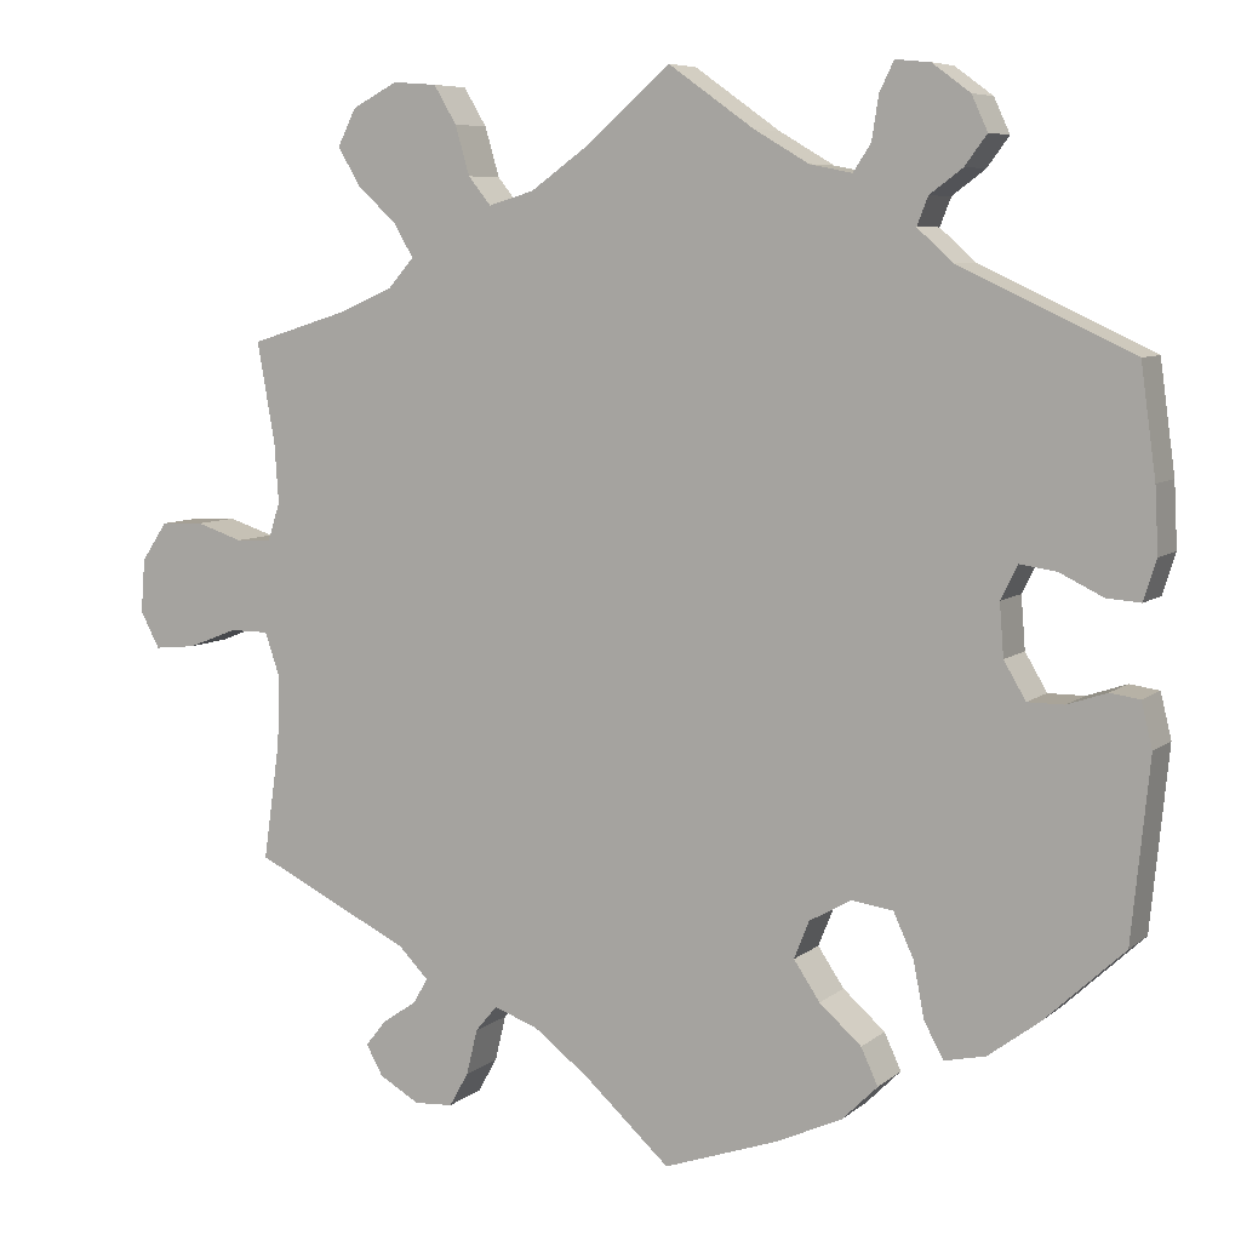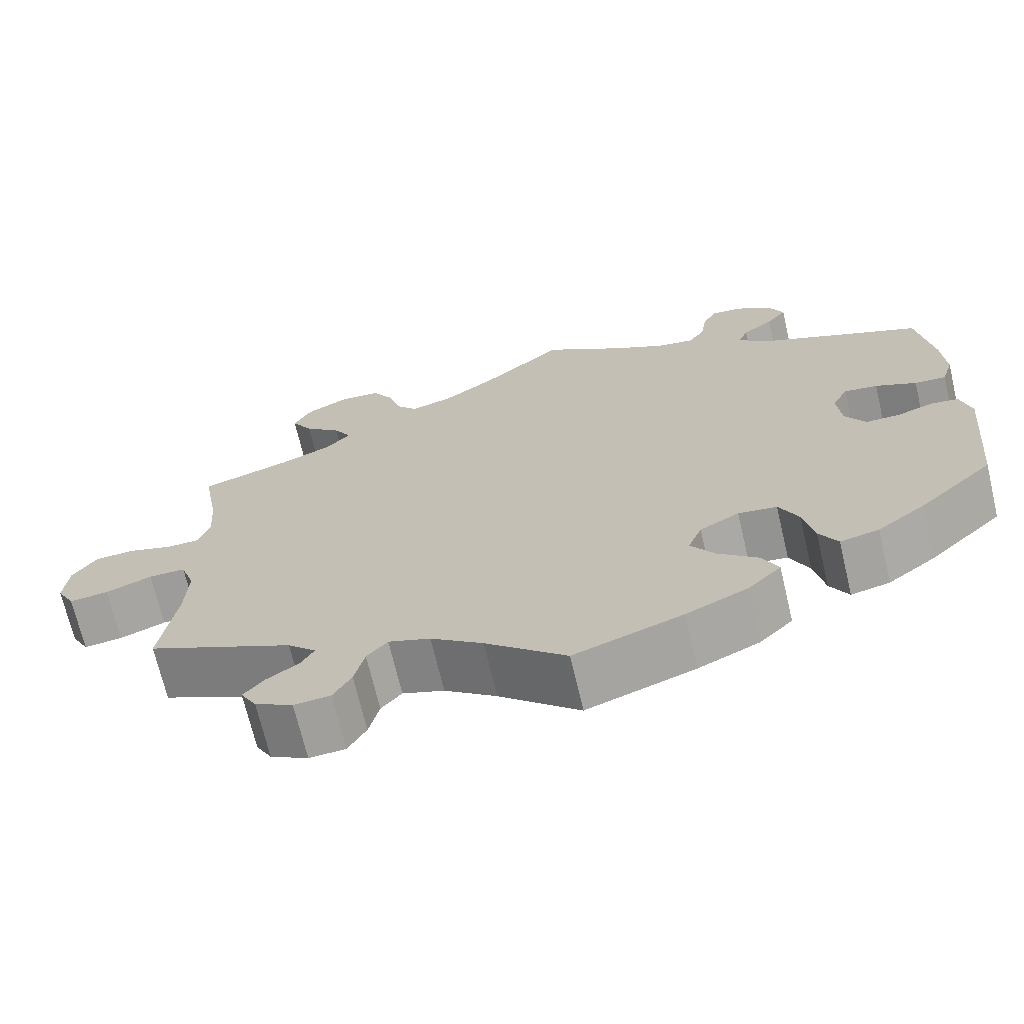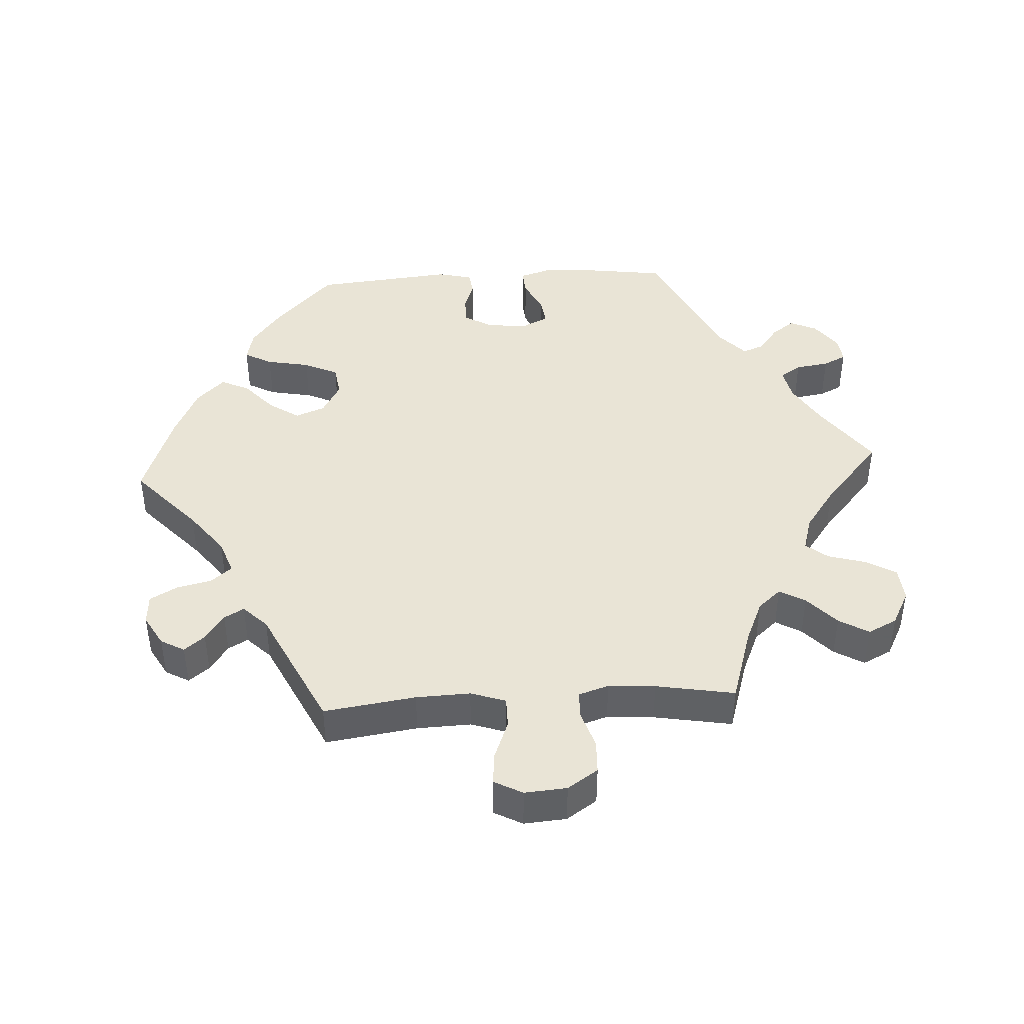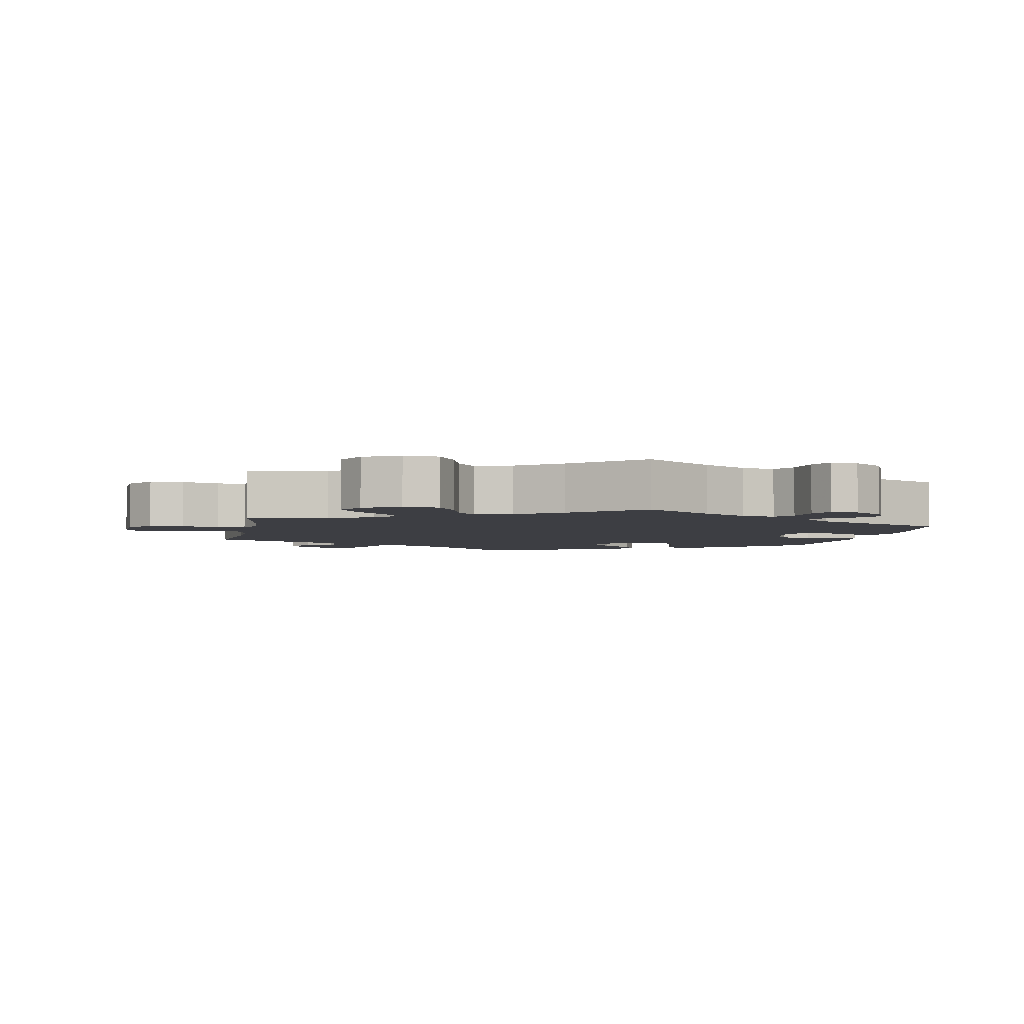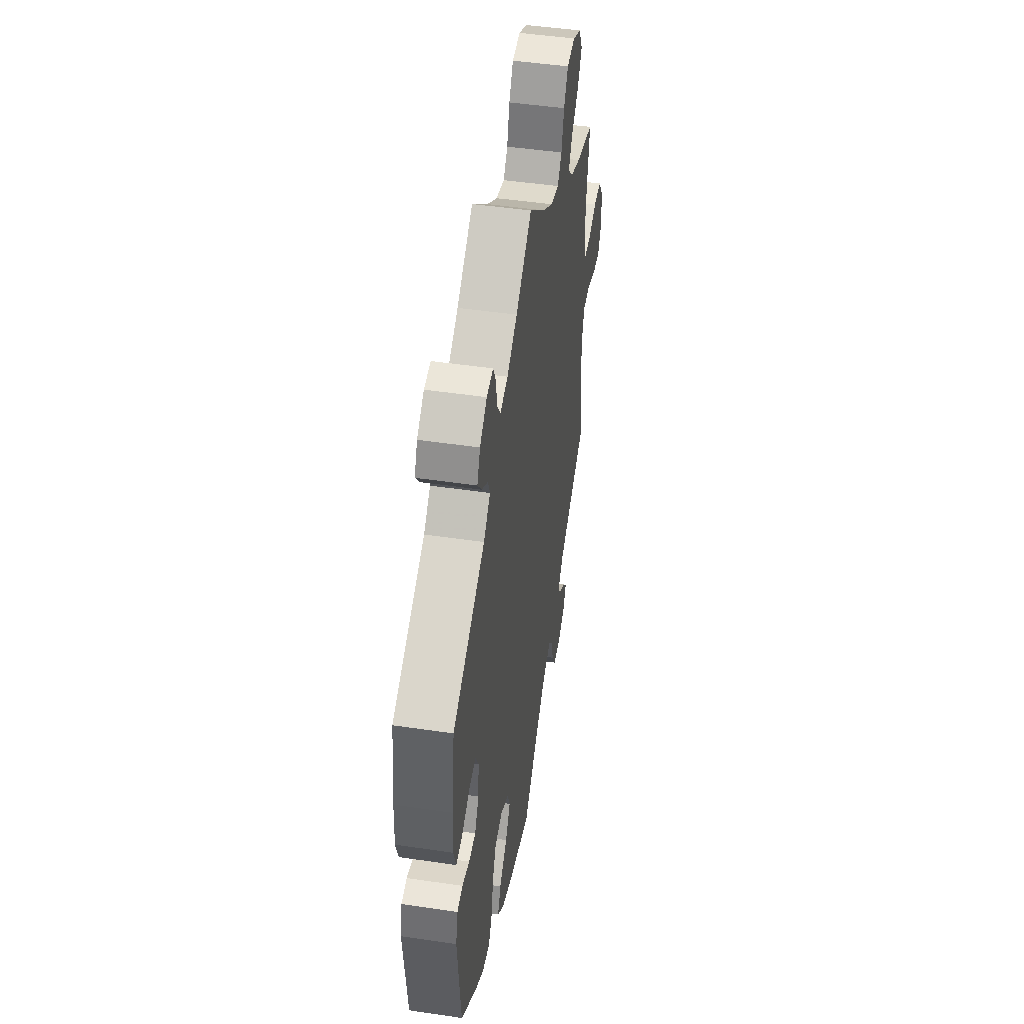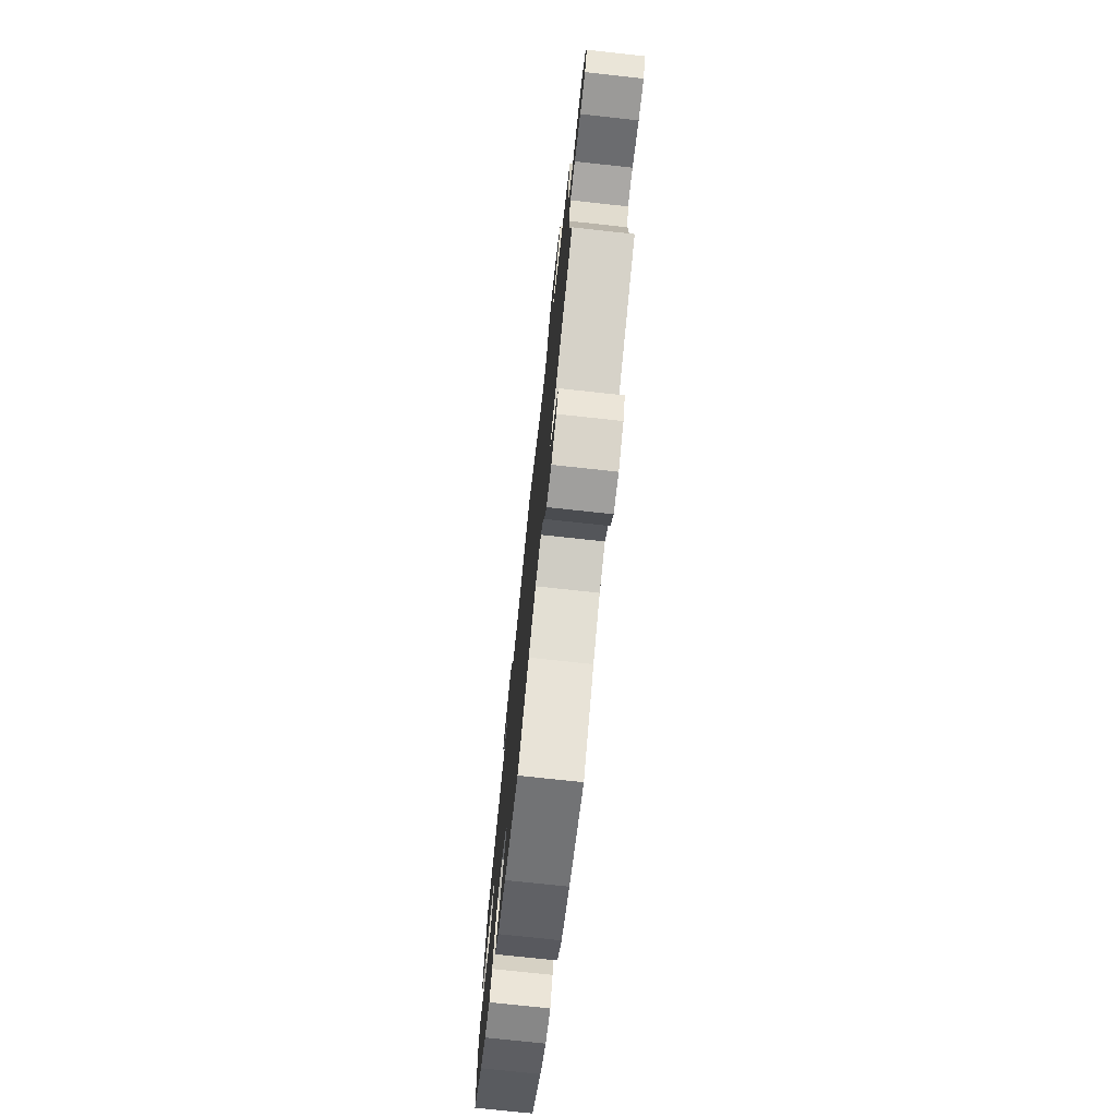
<metadata>
{"format":"obj","ext":"obj","renderer":"f3d","projection":"perspective","resolution":1024,"background":"white","views":[{"elev":7.2,"azim":26.4,"up":"+Z"},{"elev":-70.0,"azim":13.3,"up":"+Z"},{"elev":42.5,"azim":-93.4,"up":"+Y"},{"elev":-3.7,"azim":-11.0,"up":"+Y"},{"elev":48.2,"azim":99.4,"up":"+Z"},{"elev":-75.2,"azim":-96.2,"up":"+Z"}]}
</metadata>
<code>
v 0.238 0.07 0.532
v -0.568 0.07 0.073
v 0.137 0.07 -0.572
v 0.156 0.07 -0.361
v -0.356 0.07 0.374
v -0.331 0.07 -0.466
v -0.348 0.07 0.448
v 0.174 0.07 -0.316
v -0.706 0.07 0.043
v -0.377 0.07 -0.561
v 0.349 0.07 0.581
v -0.169 0.07 0.484
v 0.246 0.07 0.583
v 0.257 0.07 -0.494
v -0.514 0.07 -0.089
v 0.237 0.07 -0.451
v 0 0.07 -0.62
v 0.297 0.07 -0.347
v 0.545 0.07 -0.044
v 0.452 0.07 0.085
v -0.526 0.07 0.074
v 0.273 0.07 -0.295
v -0.4 0.07 0.58
v -0.421 0.07 0.346
v 0 0.07 0.62
v 0.217 0.07 0.5
v -0.168 0.07 -0.478
v -0.711 0.07 -0.021
v -0.223 0.07 0.468
v 0.463 0.07 -0.055
v -0.314 0.07 -0.436
v 0.409 0.07 0.091
v -0.537 0.07 -0.31
v -0.532 0.07 -0.036
v -0.537 0.07 0.31
v 0.332 0.07 0.405
v 0.42 0.07 -0.055
v -0.517 0.07 -0.171
v -0.26 0.07 -0.544
v 0.544 0.07 0.057
v -0.422 0.07 0.536
v 0.368 0.07 0.54
v -0.103 0.07 0.531
v 0.167 0.07 0.51
v -0.688 0.07 -0.064
v 0.31 0.07 -0.413
v 0.215 0.07 -0.536
v 0.51 0.07 -0.039
v 0.442 0.07 -0.399
v 0.333 0.07 -0.455
v -0.624 0.07 0.091
v 0.382 0.07 -0.444
v 0.224 0.07 -0.288
v -0.395 0.07 0.491
v 0.187 0.07 -0.407
v -0.397 0.07 -0.525
v 0.342 0.07 0.505
v 0.394 0.07 -0.011
v 0.537 0.07 -0.31
v 0.537 0.07 0.31
v -0.247 0.07 -0.49
v -0.283 0.07 -0.585
v 0.504 0.07 0.06
v 0.304 0.07 0.614
v -0.25 0.07 0.501
v -0.35 0.07 -0.4
v -0.516 0.07 0.191
v -0.579 0.07 -0.036
v 0.559 0.07 0.105
v -0.102 0.07 -0.528
v -0.675 0.07 0.089
v -0.221 0.07 -0.459
v -0.638 0.07 -0.059
v -0.511 0.07 0.12
v 0.263 0.07 0.618
v 0.29 0.07 0.443
v 0.102 0.07 0.548
v -0.325 0.07 0.409
v -0.329 0.07 -0.588
v -0.294 0.07 0.604
v -0.267 0.07 0.559
v 0.558 0.07 -0.097
v -0.346 0.07 0.608
v 0.555 0.07 0.181
v 0.389 0.07 0.051
v 0.303 0.07 0.476
v -0.372 0.07 -0.494
v 0.238 -0 0.532
v -0.568 -0 0.073
v 0.137 -0 -0.572
v 0.156 -0 -0.361
v -0.356 -0 0.374
v -0.331 -0 -0.466
v -0.348 -0 0.448
v 0.174 -0 -0.316
v -0.706 -0 0.043
v -0.377 -0 -0.561
v 0.349 -0 0.581
v -0.169 -0 0.484
v 0.246 -0 0.583
v 0.257 -0 -0.494
v -0.514 -0 -0.089
v 0.237 -0 -0.451
v 0 -0 -0.62
v 0.297 -0 -0.347
v 0.545 -0 -0.044
v 0.452 -0 0.085
v -0.526 -0 0.074
v 0.273 -0 -0.295
v -0.4 -0 0.58
v -0.421 -0 0.346
v 0 -0 0.62
v 0.217 -0 0.5
v -0.168 -0 -0.478
v -0.711 -0 -0.021
v -0.223 -0 0.468
v 0.463 -0 -0.055
v -0.314 -0 -0.436
v 0.409 -0 0.091
v -0.537 -0 -0.31
v -0.532 -0 -0.036
v -0.537 -0 0.31
v 0.332 -0 0.405
v 0.42 -0 -0.055
v -0.517 -0 -0.171
v -0.26 -0 -0.544
v 0.544 -0 0.057
v -0.422 -0 0.536
v 0.368 -0 0.54
v -0.103 -0 0.531
v 0.167 -0 0.51
v -0.688 -0 -0.064
v 0.31 -0 -0.413
v 0.215 -0 -0.536
v 0.51 -0 -0.039
v 0.442 -0 -0.399
v 0.333 -0 -0.455
v -0.624 -0 0.091
v 0.382 -0 -0.444
v 0.224 -0 -0.288
v -0.395 -0 0.491
v 0.187 -0 -0.407
v -0.397 -0 -0.525
v 0.342 -0 0.505
v 0.394 -0 -0.011
v 0.537 -0 -0.31
v 0.537 -0 0.31
v -0.247 -0 -0.49
v -0.283 -0 -0.585
v 0.504 -0 0.06
v 0.304 -0 0.614
v -0.25 -0 0.501
v -0.35 -0 -0.4
v -0.516 -0 0.191
v -0.579 -0 -0.036
v 0.559 -0 0.105
v -0.102 -0 -0.528
v -0.675 -0 0.089
v -0.221 -0 -0.459
v -0.638 -0 -0.059
v -0.511 -0 0.12
v 0.263 -0 0.618
v 0.29 -0 0.443
v 0.102 -0 0.548
v -0.325 -0 0.409
v -0.329 -0 -0.588
v -0.294 -0 0.604
v -0.267 -0 0.559
v 0.558 -0 -0.097
v -0.346 -0 0.608
v 0.555 -0 0.181
v 0.389 -0 0.051
v 0.303 -0 0.476
v -0.372 -0 -0.494
f 36 60 84 69
f 76 36 69 40
f 11 42 57 86
f 75 64 11 86
f 1 13 75 86
f 26 1 86 76
f 44 26 76 40
f 43 25 77
f 12 43 77 44
f 29 12 44 40
f 83 80 81 65
f 83 65 29
f 23 83 29
f 7 54 41 23
f 78 7 23 29
f 5 78 29 40
f 67 35 24
f 74 67 24 5
f 21 74 5
f 9 71 51 2
f 9 2 21
f 28 9 21
f 68 73 45 28
f 34 68 28 21
f 15 34 21 5
f 66 33 38
f 31 66 38 15
f 10 56 87 6
f 10 6 31
f 79 10 31
f 61 39 62 79
f 61 79 31
f 72 61 31 15
f 47 3 17 70
f 47 70 27
f 55 16 14 47
f 4 55 47 27
f 8 4 27 72
f 52 50 46 18
f 52 18 22
f 49 52 22
f 59 49 22
f 82 59 22 53
f 30 48 19 82
f 37 30 82 53
f 40 63 20
f 5 40 20
f 5 20 32
f 15 5 32 85
f 72 15 85 58
f 53 8 72
f 58 37 53 72
f 156 171 147 123
f 127 156 123 163
f 173 144 129 98
f 173 98 151 162
f 173 162 100 88
f 163 173 88 113
f 127 163 113 131
f 164 112 130
f 131 164 130 99
f 127 131 99 116
f 152 168 167 170
f 116 152 170
f 116 170 110
f 110 128 141 94
f 116 110 94 165
f 127 116 165 92
f 111 122 154
f 92 111 154 161
f 92 161 108
f 89 138 158 96
f 108 89 96
f 108 96 115
f 115 132 160 155
f 108 115 155 121
f 92 108 121 102
f 125 120 153
f 102 125 153 118
f 93 174 143 97
f 118 93 97
f 118 97 166
f 166 149 126 148
f 118 166 148
f 102 118 148 159
f 157 104 90 134
f 114 157 134
f 134 101 103 142
f 114 134 142 91
f 159 114 91 95
f 105 133 137 139
f 109 105 139
f 109 139 136
f 109 136 146
f 140 109 146 169
f 169 106 135 117
f 140 169 117 124
f 107 150 127
f 107 127 92
f 119 107 92
f 172 119 92 102
f 145 172 102 159
f 159 95 140
f 159 140 124 145
f 84 171 156 69
f 69 156 127 40
f 40 127 150 63
f 63 150 107 20
f 20 107 119 32
f 32 119 172 85
f 85 172 145 58
f 58 145 124 37
f 37 124 117 30
f 30 117 135 48
f 48 135 106 19
f 19 106 169 82
f 82 169 146 59
f 59 146 136 49
f 49 136 139 52
f 52 139 137 50
f 50 137 133 46
f 46 133 105 18
f 18 105 109 22
f 22 109 140 53
f 53 140 95 8
f 8 95 91 4
f 4 91 142 55
f 55 142 103 16
f 16 103 101 14
f 14 101 134 47
f 47 134 90 3
f 3 90 104 17
f 17 104 157 70
f 70 157 114 27
f 27 114 159 72
f 72 159 148 61
f 61 148 126 39
f 39 126 149 62
f 62 149 166 79
f 79 166 97 10
f 10 97 143 56
f 56 143 174 87
f 87 174 93 6
f 6 93 118 31
f 31 118 153 66
f 66 153 120 33
f 33 120 125 38
f 38 125 102 15
f 15 102 121 34
f 34 121 155 68
f 68 155 160 73
f 73 160 132 45
f 45 132 115 28
f 28 115 96 9
f 9 96 158 71
f 71 158 138 51
f 51 138 89 2
f 2 89 108 21
f 21 108 161 74
f 74 161 154 67
f 67 154 122 35
f 35 122 111 24
f 24 111 92 5
f 5 92 165 78
f 78 165 94 7
f 7 94 141 54
f 54 141 128 41
f 41 128 110 23
f 23 110 170 83
f 83 170 167 80
f 80 167 168 81
f 81 168 152 65
f 65 152 116 29
f 29 116 99 12
f 12 99 130 43
f 43 130 112 25
f 25 112 164 77
f 77 164 131 44
f 44 131 113 26
f 26 113 88 1
f 1 88 100 13
f 13 100 162 75
f 75 162 151 64
f 64 151 98 11
f 11 98 129 42
f 42 129 144 57
f 57 144 173 86
f 86 173 163 76
f 76 163 123 36
f 36 123 147 60
f 60 147 171 84

</code>
